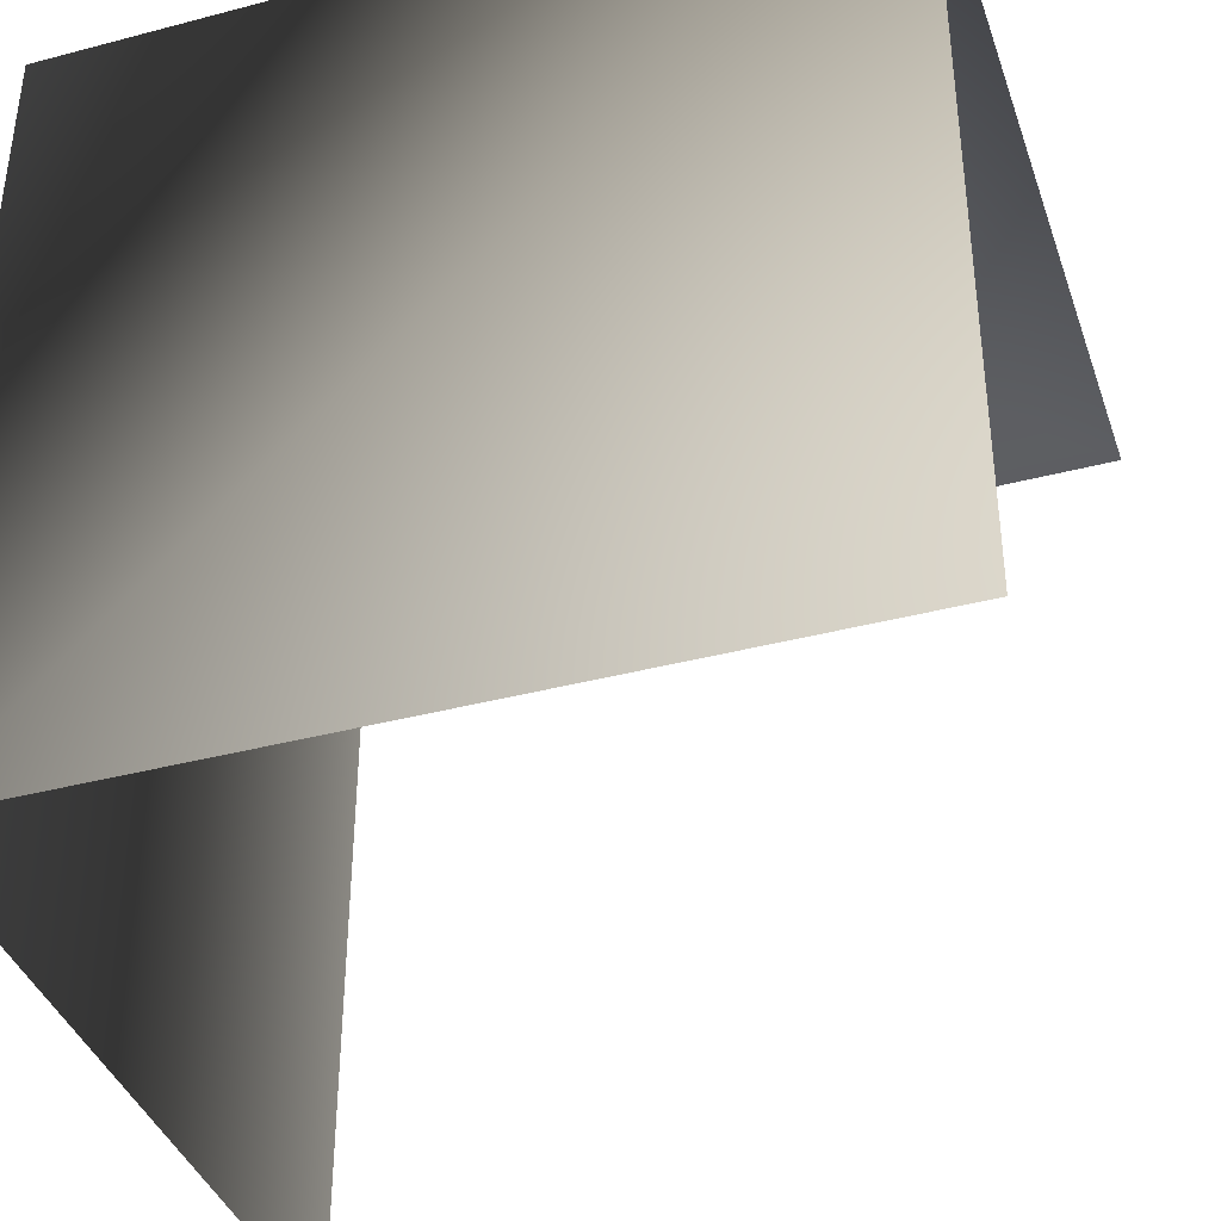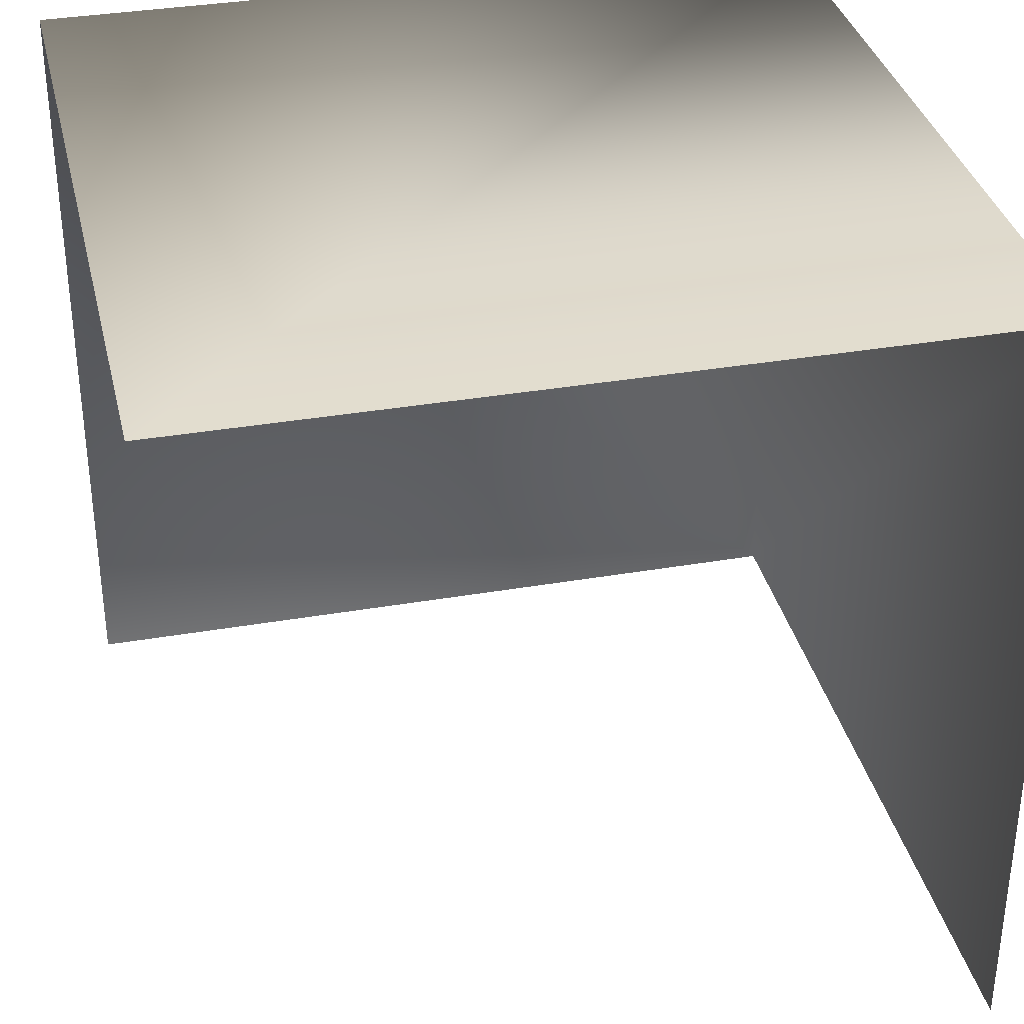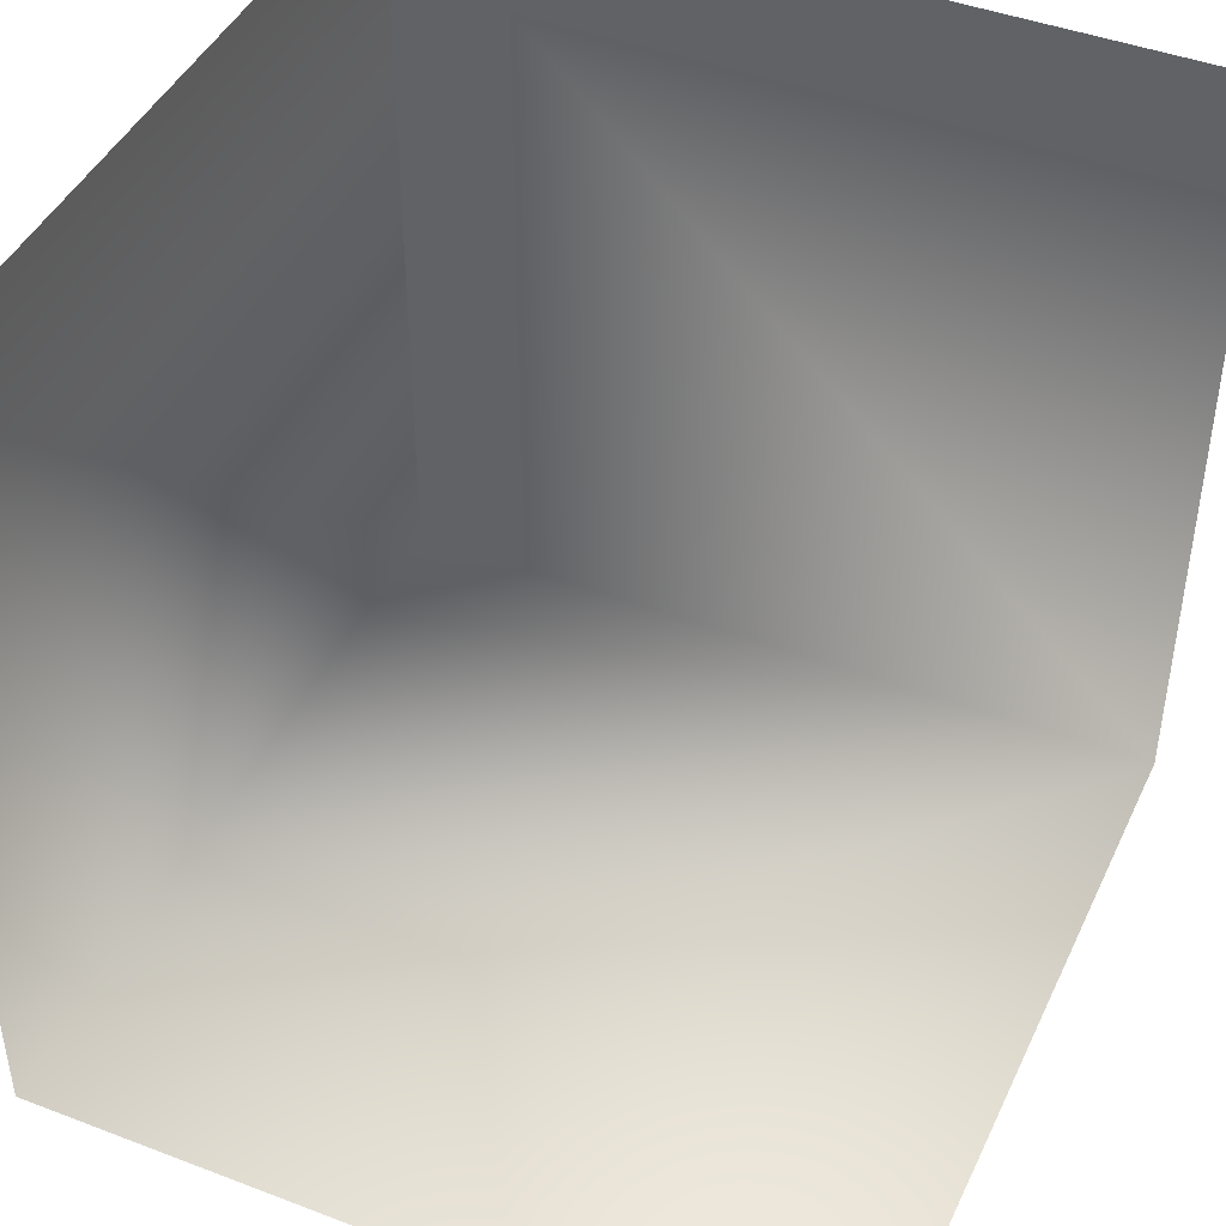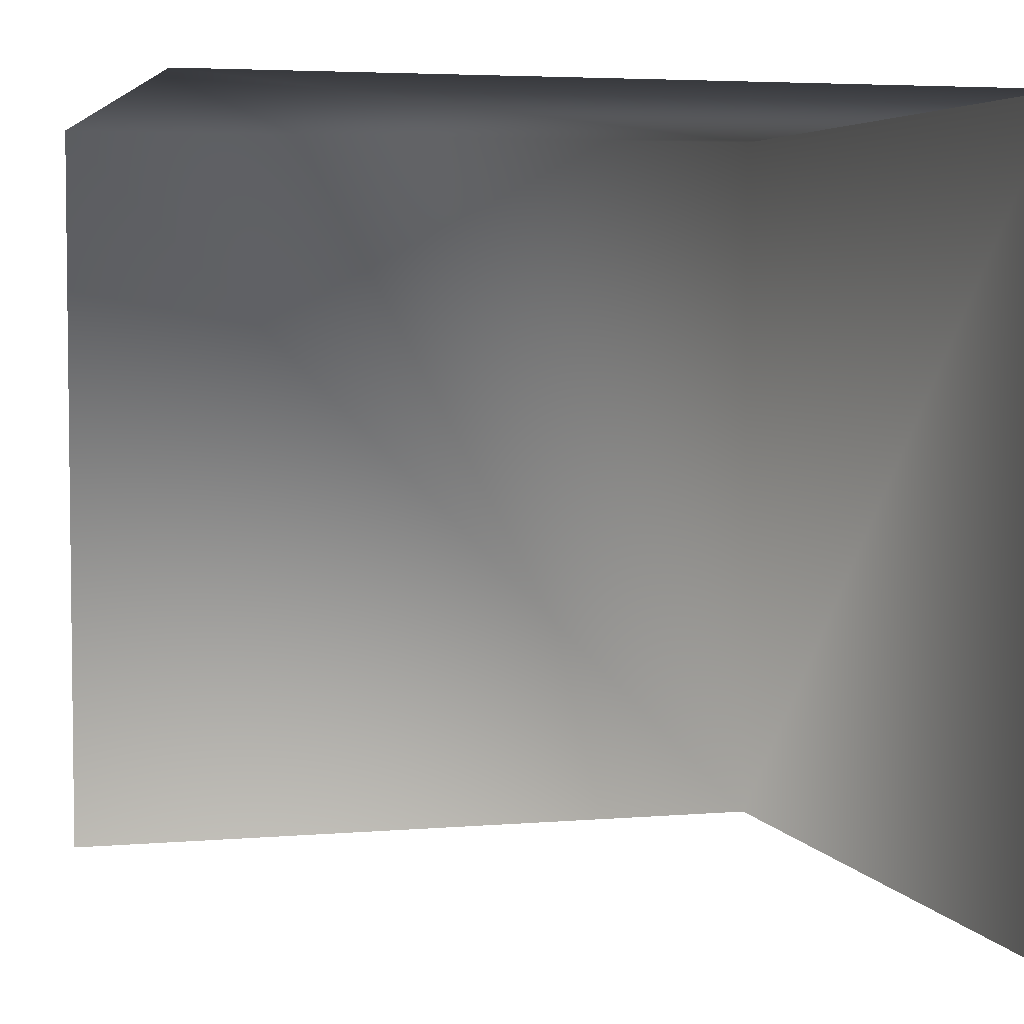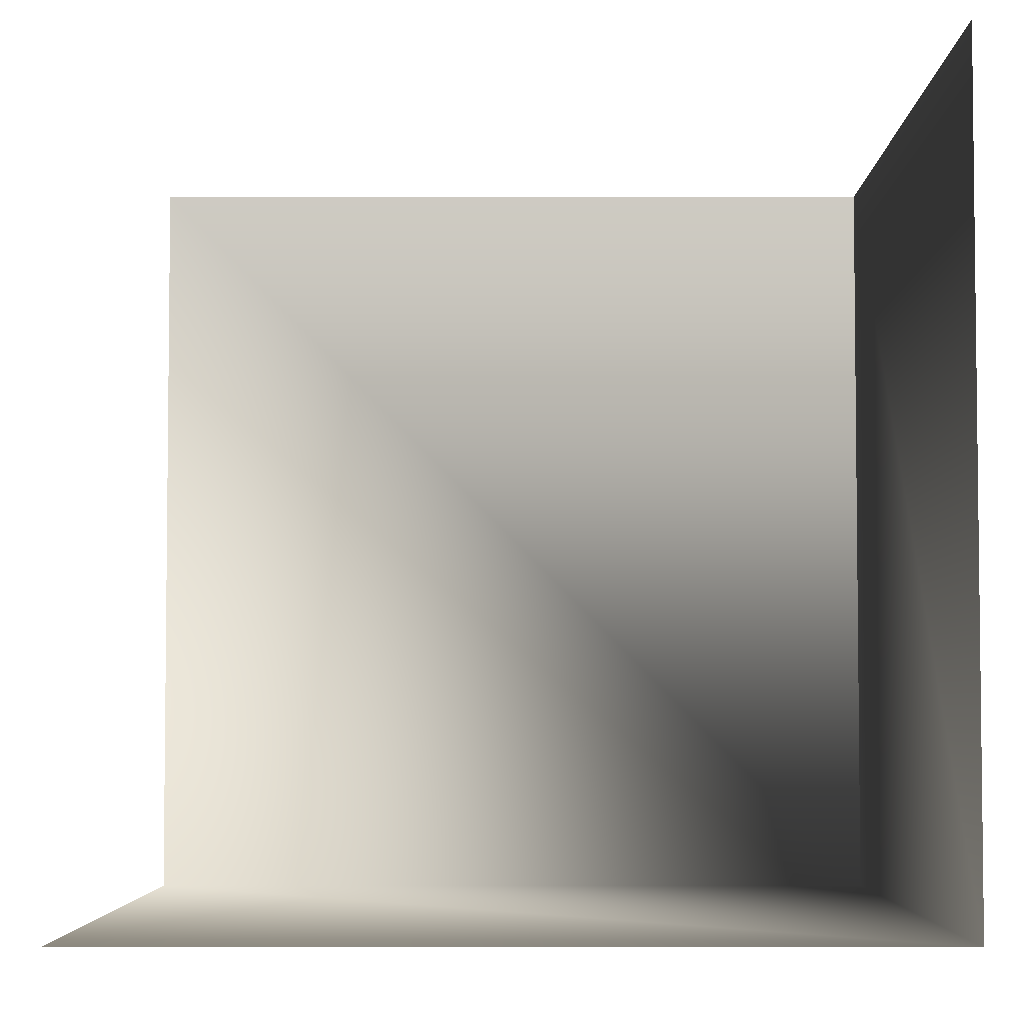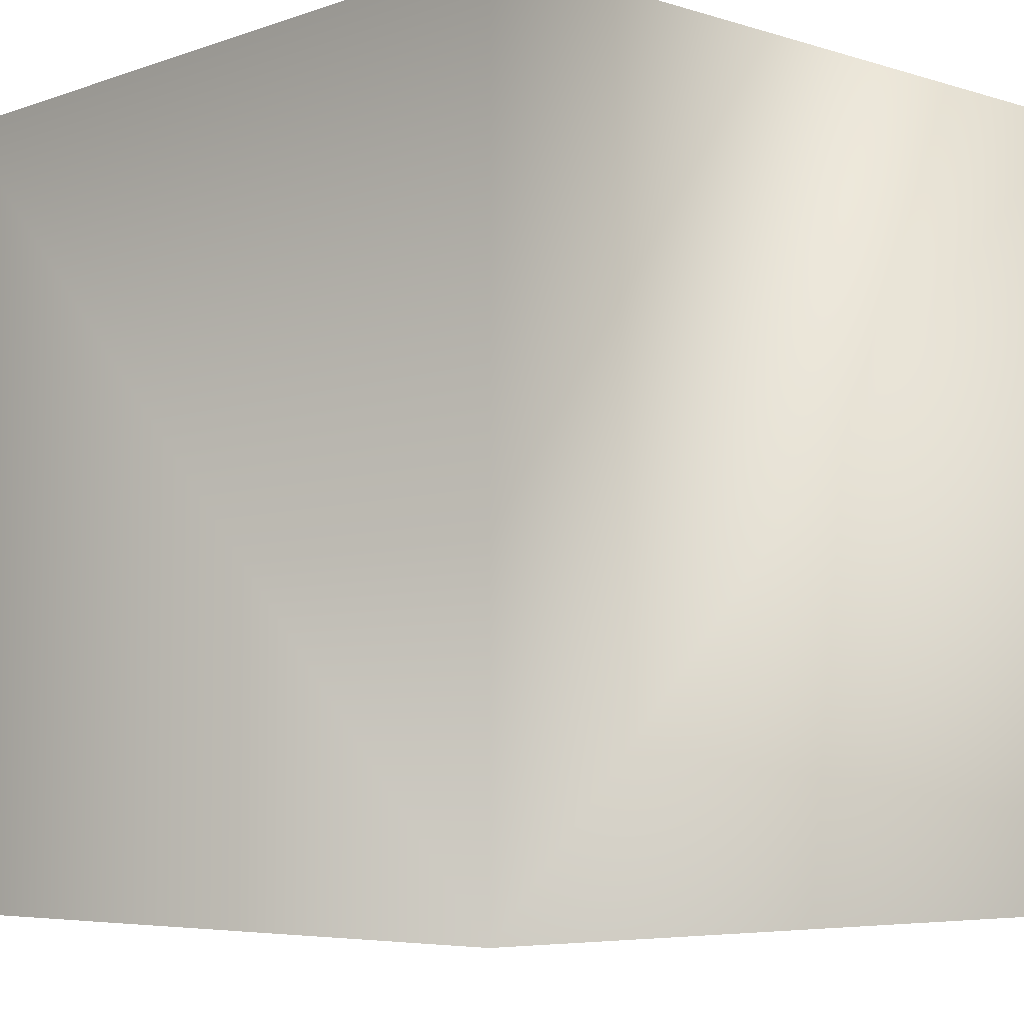
<metadata>
{"format":"obj","ext":"obj","renderer":"f3d","projection":"perspective","resolution":1024,"background":"white","views":[{"elev":-39.2,"azim":18.2,"up":"+Z"},{"elev":34.8,"azim":167.0,"up":"+Z"},{"elev":44.1,"azim":114.1,"up":"+Y"},{"elev":4.4,"azim":164.5,"up":"+Z"},{"elev":-4.3,"azim":180.0,"up":"+Y"},{"elev":-5.8,"azim":-43.2,"up":"+Z"}]}
</metadata>
<code>
v  20.09 0 19.92
v  20.09 0 -19.45
v  -19.28 0 -19.45
v  -19.28 0 19.92
v  -19.28 39.37 -19.45
v  -19.28 39.37 19.92
v  20.09 39.37 19.92
o Rectangle001
g Rectangle001
f 1 2 3 4
f 3 5 6 4 4
f 4 6 7 1
f 4 6 4

</code>
